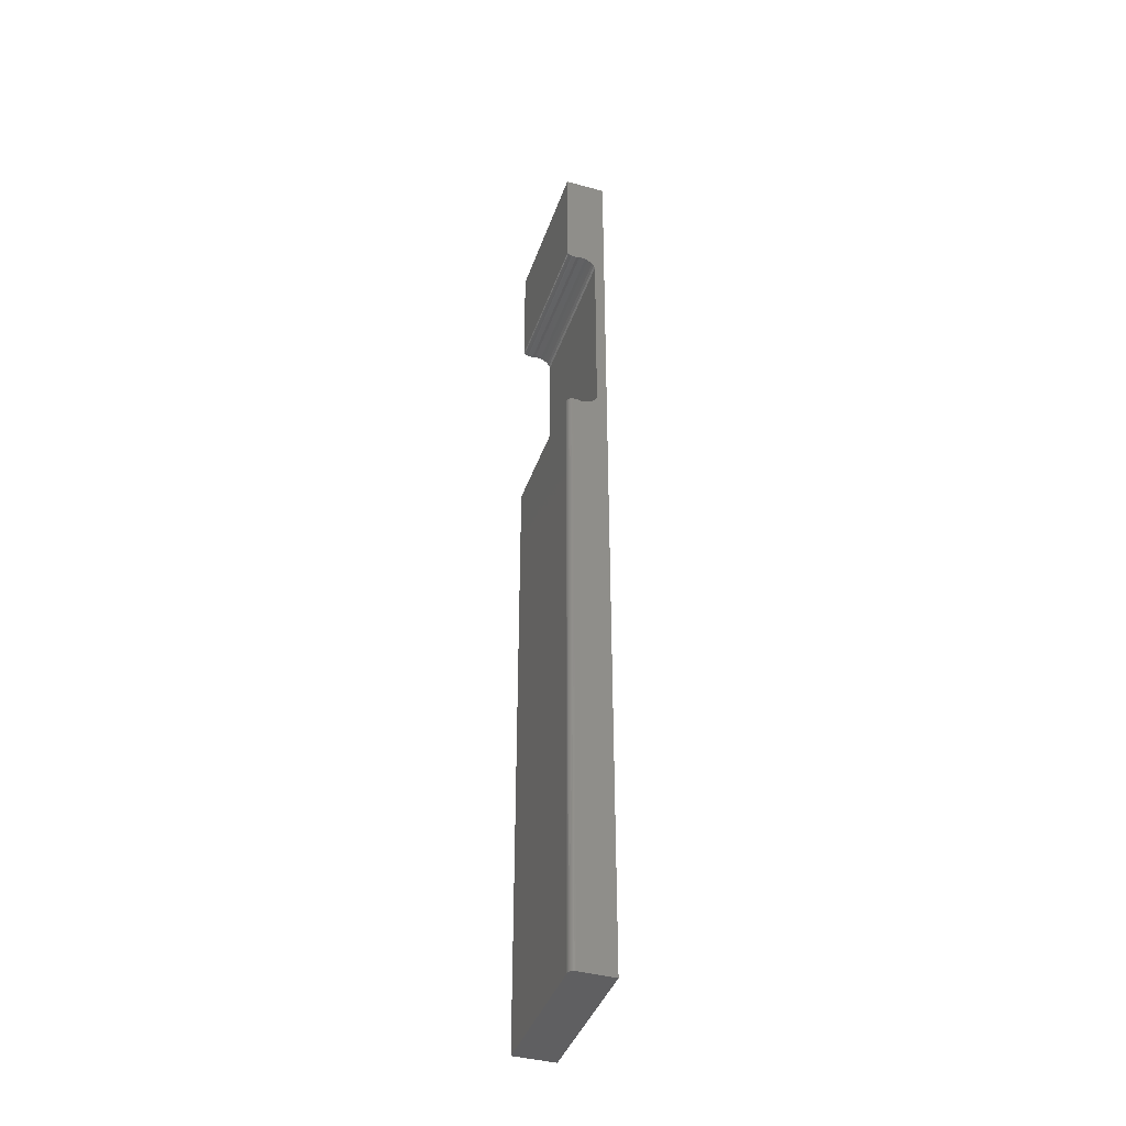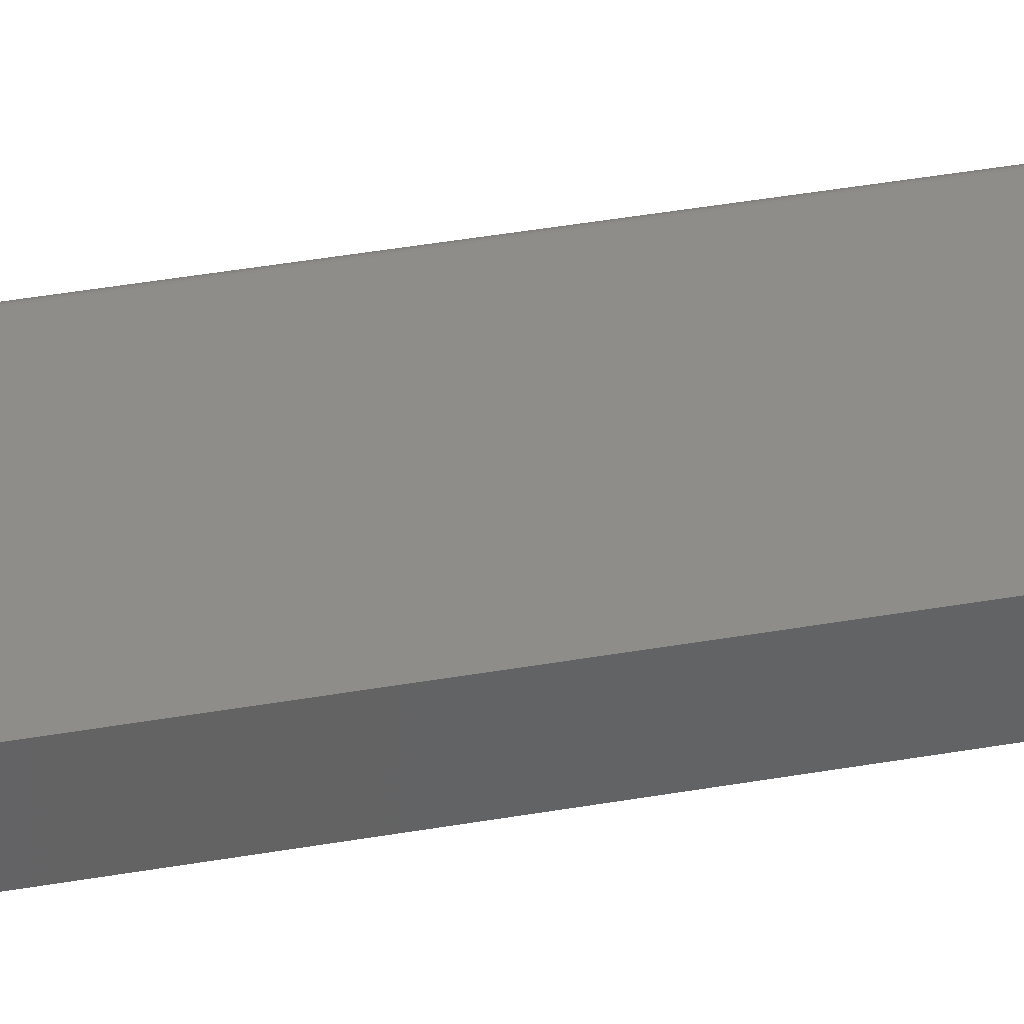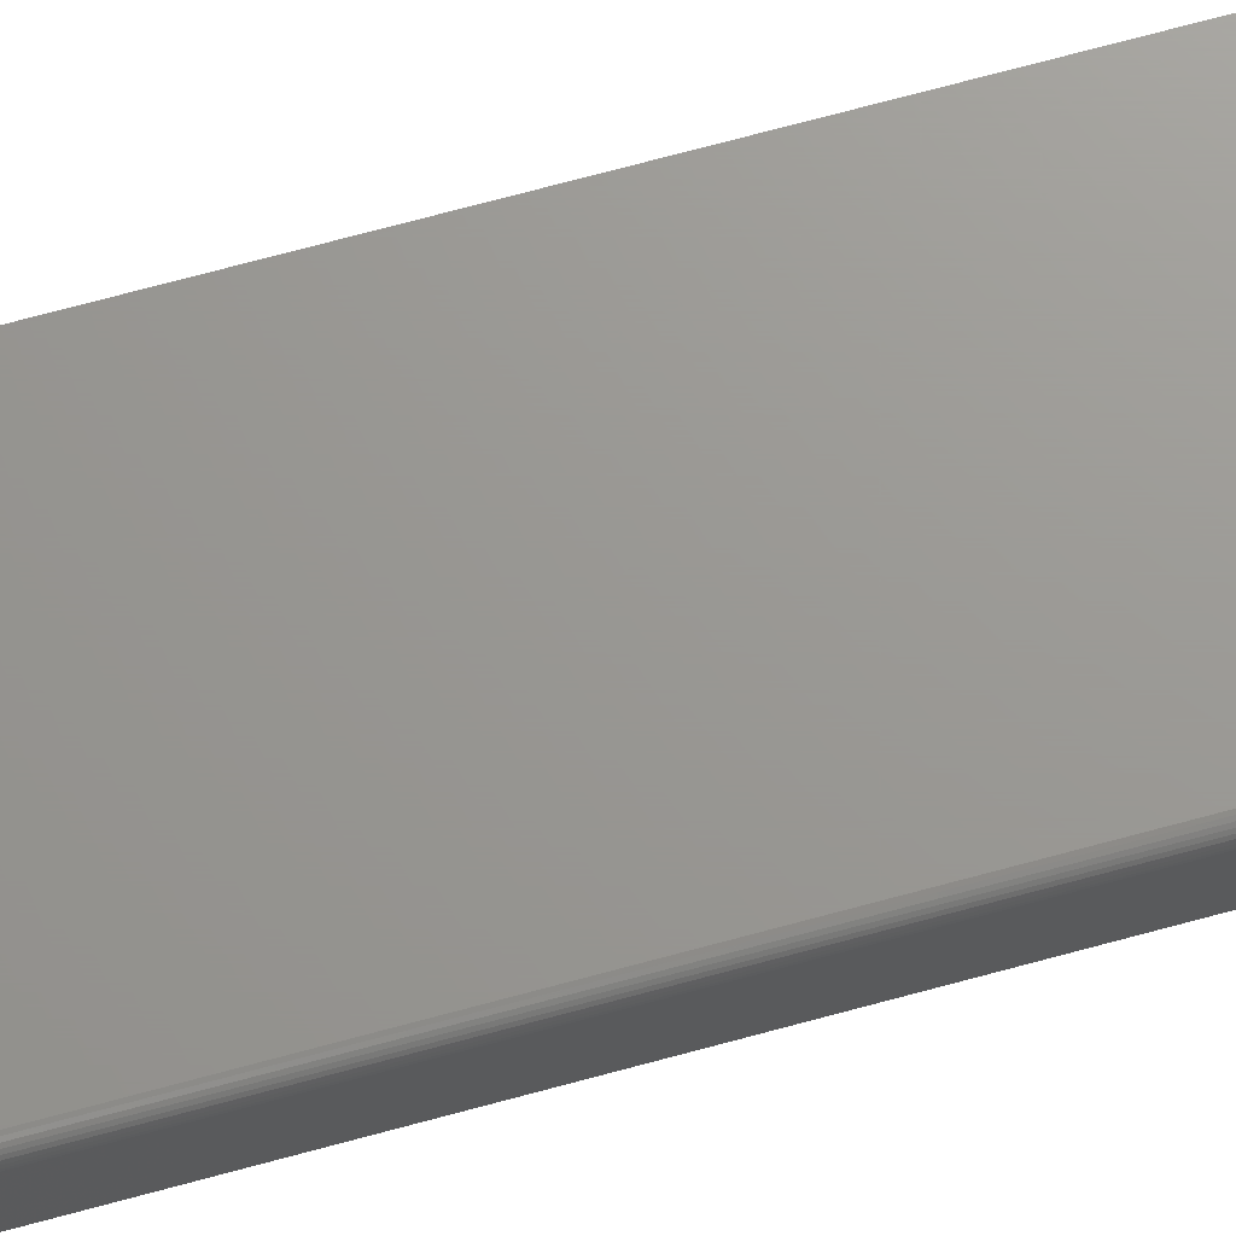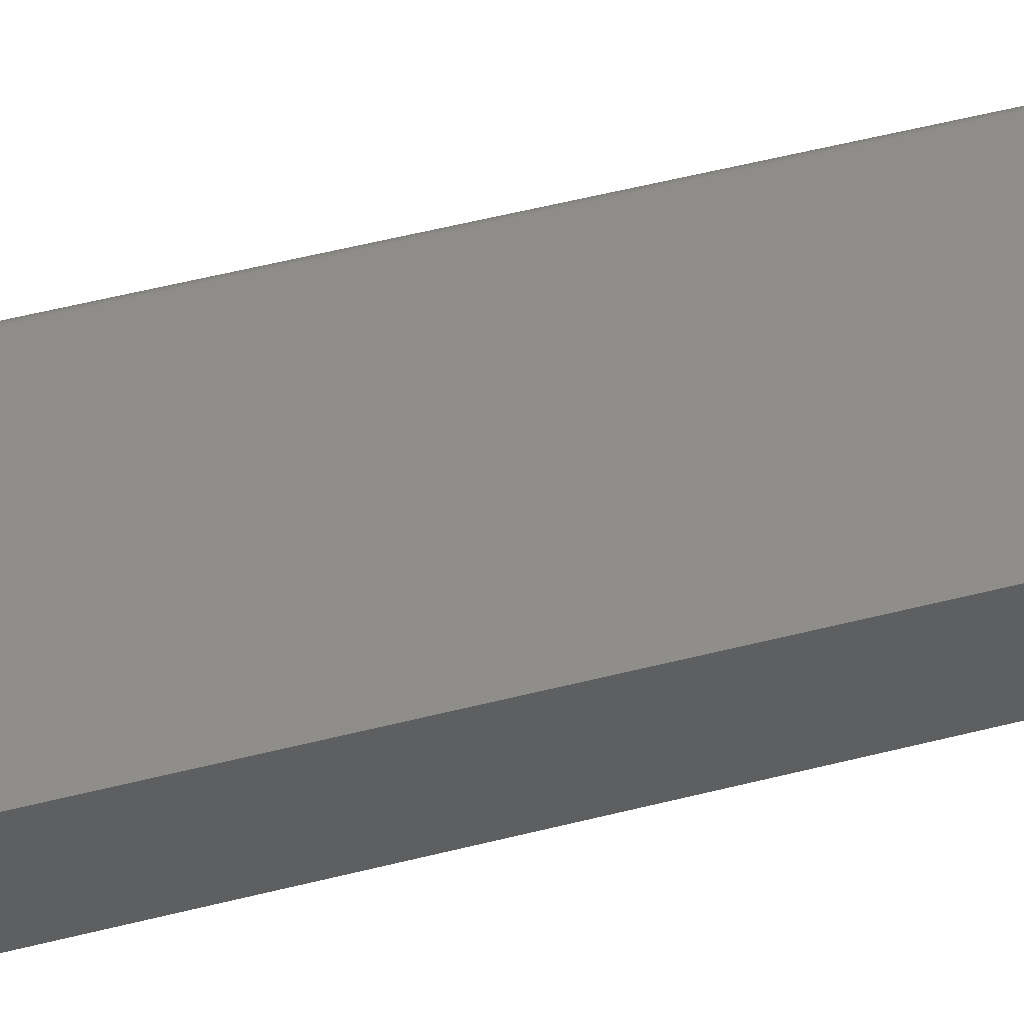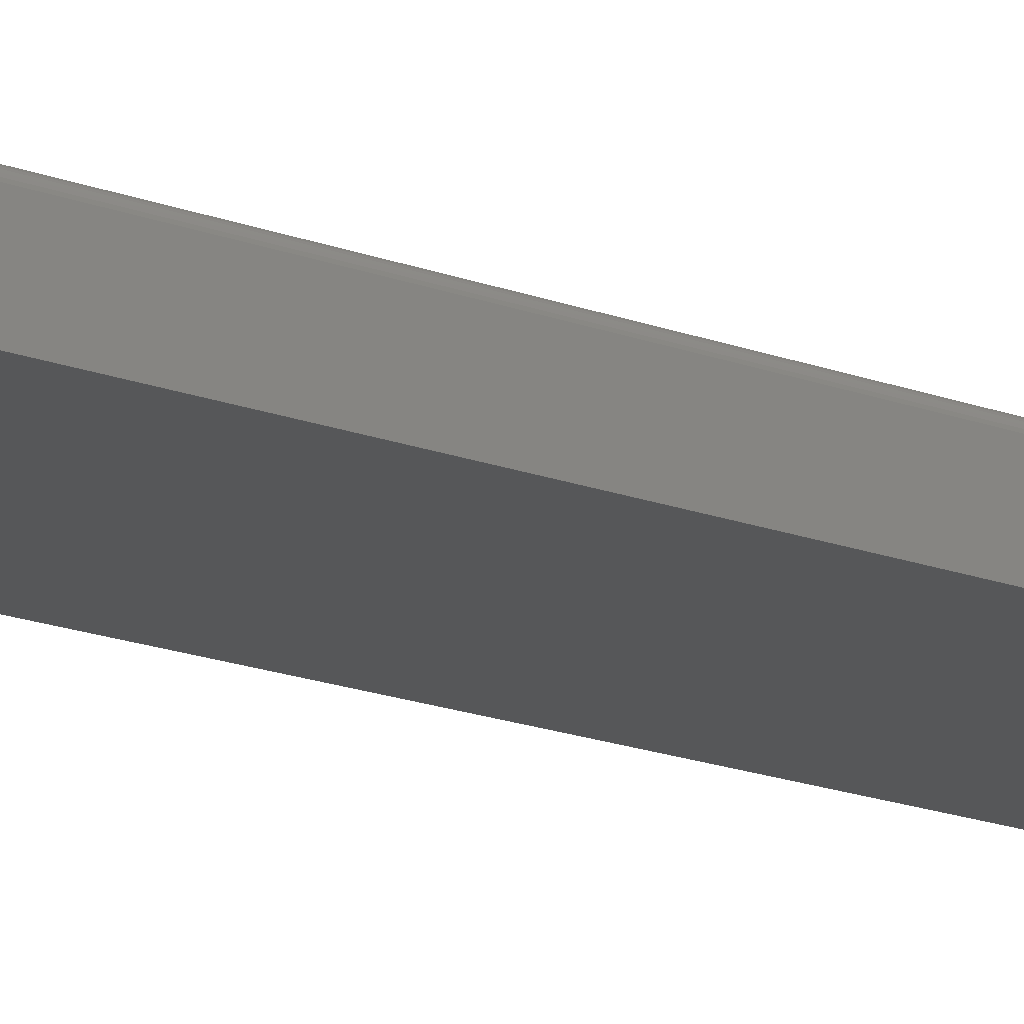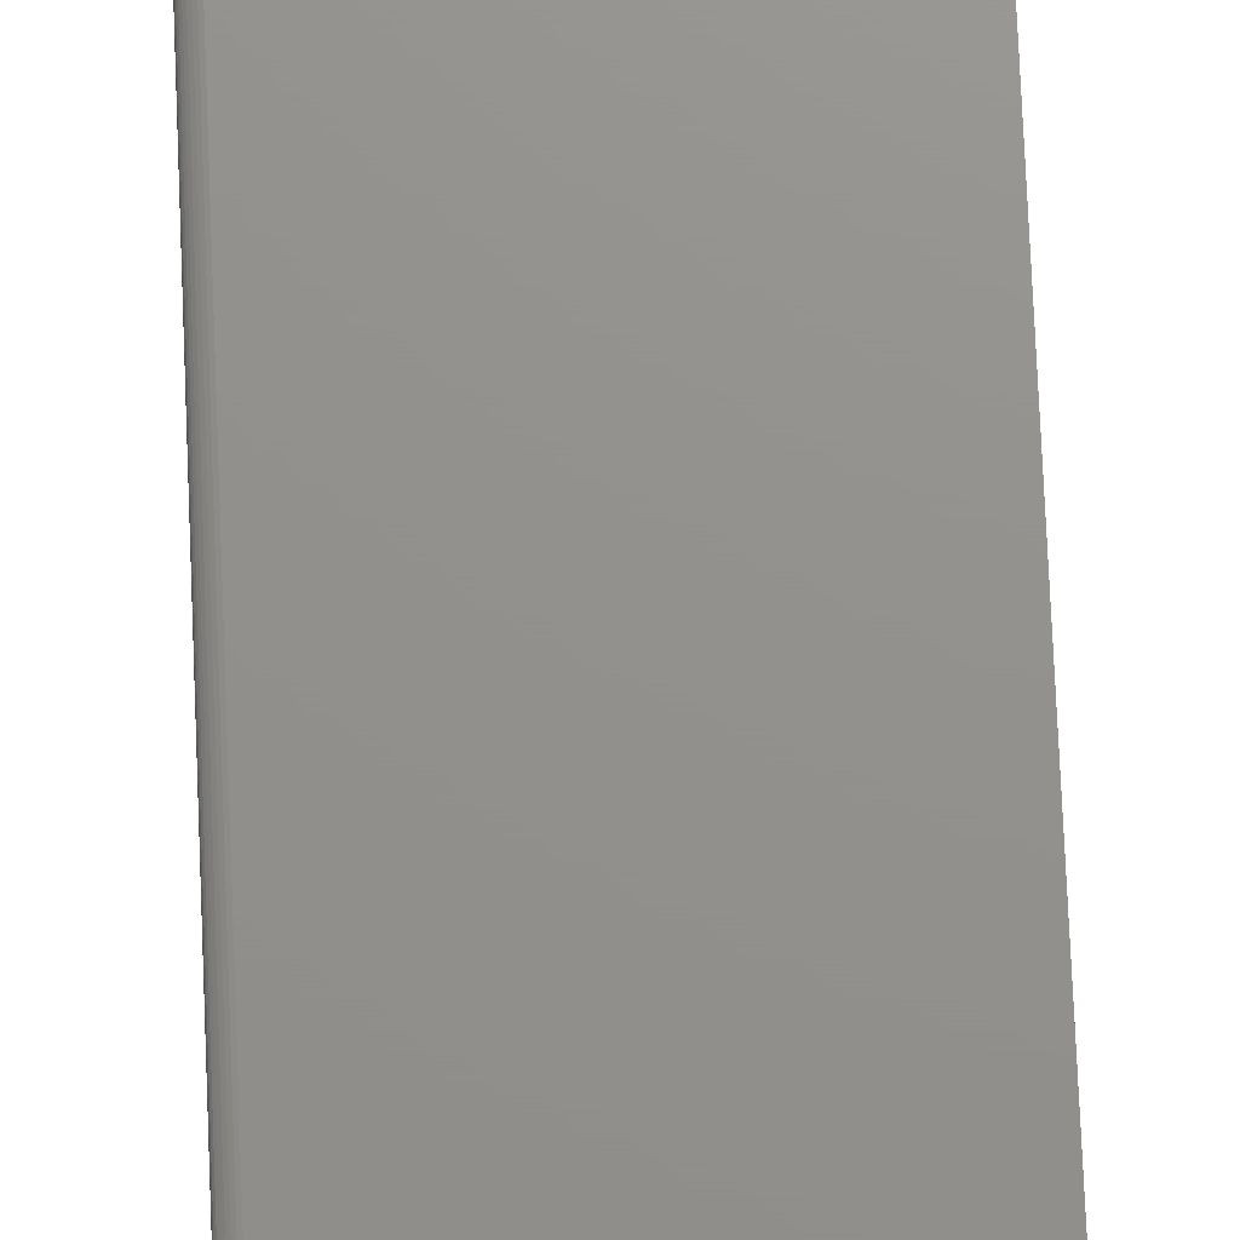
<metadata>
{"format":"stl","ext":"stl","renderer":"f3d","projection":"perspective","resolution":1024,"background":"white","views":[{"elev":-40.6,"azim":-108.4,"up":"+Z"},{"elev":38.5,"azim":77.3,"up":"+Y"},{"elev":69.9,"azim":-105.3,"up":"+Y"},{"elev":42.2,"azim":72.0,"up":"+Y"},{"elev":-17.0,"azim":-128.0,"up":"+Y"},{"elev":71.9,"azim":-2.4,"up":"+Y"}]}
</metadata>
<code>
# stl→obj: 80 verts, 156 faces
v -1.273e-16 -0.3761 0.4182
v -1.298e-16 -0.3601 0.4195
v -1.272e-16 -0.3719 0.4172
v -1.296e-16 -0.3656 0.4172
v -1.297e-16 -0.3613 0.4185
v -1.296e-16 -0.3641 0.4173
v -1.303e-16 -0.358 0.4235
v -1.3e-16 -0.3591 0.4207
v -1.305e-16 -0.3578 0.425
v -1.301e-16 -0.3584 0.422
v -1.274e-16 -0.3805 0.4183
v -1.296e-16 -0.3626 0.4178
v 3.293e-34 -0.3656 -0.75
v 0 -0.4141 -0.75
v -9.468e-17 -0.3805 0.1208
v -9.47e-17 -0.3761 0.1209
v -9.68e-17 -0.3719 0.1219
v -9.68e-17 -0.3656 0.1219
v -9.636e-17 -0.4 0.1359
v -9.592e-17 -0.3982 0.132
v -9.553e-17 -0.3957 0.1284
v -9.519e-17 -0.3925 0.1254
v -9.494e-17 -0.3888 0.1231
v -9.476e-17 -0.3848 0.1215
v -1.483e-16 -0.4141 0.5859
v -1.483e-16 -0.3578 0.5859
v -1.273e-16 -0.3848 0.4175
v -1.271e-16 -0.3888 0.416
v -1.269e-16 -0.3925 0.4137
v -1.265e-16 -0.3957 0.4107
v -1.261e-16 -0.3982 0.4071
v -1.28e-16 -0.4 0.4031
v 0.2109 -0.3719 0.4172
v 0.2109 -0.3601 0.4195
v 0.2109 -0.3761 0.4182
v 0.2109 -0.3656 0.4172
v 0.2109 -0.3613 0.4185
v 0.2109 -0.3641 0.4173
v 0.2109 -0.3578 0.425
v 0.2109 -0.3591 0.4207
v 0.2109 -0.358 0.4235
v 0.2109 -0.3584 0.422
v 0.2109 -0.3805 0.4183
v 0.2109 -0.3626 0.4178
v 0.2109 -0.3578 -0.75
v 0.2109 -0.3578 0.1219
v 0.2109 -0.3719 0.1219
v 0.2109 -0.3761 0.1209
v 0.2109 -0.3805 0.1208
v 0.2109 -0.4141 -0.75
v 0.2109 -0.3848 0.1215
v 0.2109 -0.3888 0.1231
v 0.2109 -0.3925 0.1254
v 0.2109 -0.3957 0.1284
v 0.2109 -0.3982 0.132
v 0.2109 -0.4 0.1359
v 0.2109 -0.4141 0.5859
v 0.2109 -0.4 0.4031
v 0.2109 -0.3982 0.4071
v 0.2109 -0.3957 0.4107
v 0.2109 -0.3925 0.4137
v 0.2109 -0.3888 0.416
v 0.2109 -0.3848 0.4175
v 0.2109 -0.3578 0.5859
v 0.007812 -0.3578 0.1219
v 0.006288 -0.358 0.1219
v 0.003472 -0.3591 0.1219
v 0.004823 -0.3584 0.1219
v 0.002288 -0.3601 0.1219
v 0.001317 -0.3613 0.1219
v 0.0005947 -0.3626 0.1219
v 0.0001501 -0.3641 0.1219
v 0.007812 -0.3578 -0.75
v 0.003472 -0.3591 -0.75
v 0.006288 -0.358 -0.75
v 0.004823 -0.3584 -0.75
v 0.001317 -0.3613 -0.75
v 0.0001501 -0.3641 -0.75
v 0.0005947 -0.3626 -0.75
v 0.002288 -0.3601 -0.75
f 1 2 3
f 2 4 3
f 2 5 4
f 5 6 4
f 7 8 9
f 7 10 8
f 2 11 8
f 1 11 2
f 12 6 5
f 13 14 15
f 13 15 16
f 13 16 17
f 13 17 18
f 14 19 20
f 14 20 21
f 14 21 22
f 14 22 23
f 14 23 24
f 14 24 15
f 25 26 9
f 25 9 8
f 25 8 11
f 25 11 27
f 25 27 28
f 25 28 29
f 25 29 30
f 25 30 31
f 25 31 32
f 25 32 19
f 25 19 14
f 33 34 35
f 33 36 34
f 36 37 34
f 36 38 37
f 39 40 41
f 40 42 41
f 40 43 34
f 34 43 35
f 37 38 44
f 45 46 47
f 45 47 48
f 45 48 49
f 45 49 50
f 50 49 51
f 50 51 52
f 50 52 53
f 50 53 54
f 50 54 55
f 50 55 56
f 57 50 56
f 57 56 58
f 57 58 59
f 57 59 60
f 57 60 61
f 57 61 62
f 57 62 63
f 57 63 43
f 57 43 40
f 57 40 39
f 57 39 64
f 39 9 64
f 64 9 26
f 3 4 33
f 33 4 36
f 9 39 7
f 7 39 41
f 7 41 10
f 10 41 42
f 10 42 8
f 8 42 40
f 8 40 2
f 2 40 34
f 2 34 5
f 5 34 37
f 5 37 12
f 12 37 44
f 12 44 6
f 6 44 38
f 6 38 4
f 4 38 36
f 65 66 67
f 67 66 68
f 47 46 65
f 47 65 67
f 47 67 69
f 47 69 70
f 47 70 71
f 47 71 72
f 47 72 18
f 47 18 17
f 45 73 46
f 46 73 65
f 73 74 75
f 74 76 75
f 77 14 13
f 77 13 78
f 77 78 79
f 50 14 77
f 50 77 80
f 50 80 74
f 50 74 73
f 50 73 45
f 13 18 78
f 78 18 72
f 78 72 79
f 79 72 71
f 79 71 77
f 77 71 70
f 77 70 80
f 80 70 69
f 80 69 74
f 74 69 67
f 74 67 76
f 76 67 68
f 76 68 75
f 75 68 66
f 75 66 73
f 73 66 65
f 57 25 50
f 50 25 14
f 26 25 64
f 64 25 57
f 28 61 29
f 29 61 60
f 29 60 30
f 30 60 59
f 30 59 31
f 31 59 58
f 31 58 32
f 61 28 62
f 62 28 27
f 62 27 63
f 63 27 11
f 63 11 43
f 43 11 1
f 43 1 35
f 35 1 3
f 35 3 33
f 56 19 58
f 58 19 32
f 23 51 24
f 24 51 49
f 24 49 15
f 15 49 48
f 15 48 16
f 16 48 47
f 16 47 17
f 51 23 52
f 52 23 22
f 52 22 53
f 53 22 21
f 53 21 54
f 54 21 20
f 54 20 55
f 55 20 19
f 55 19 56

</code>
